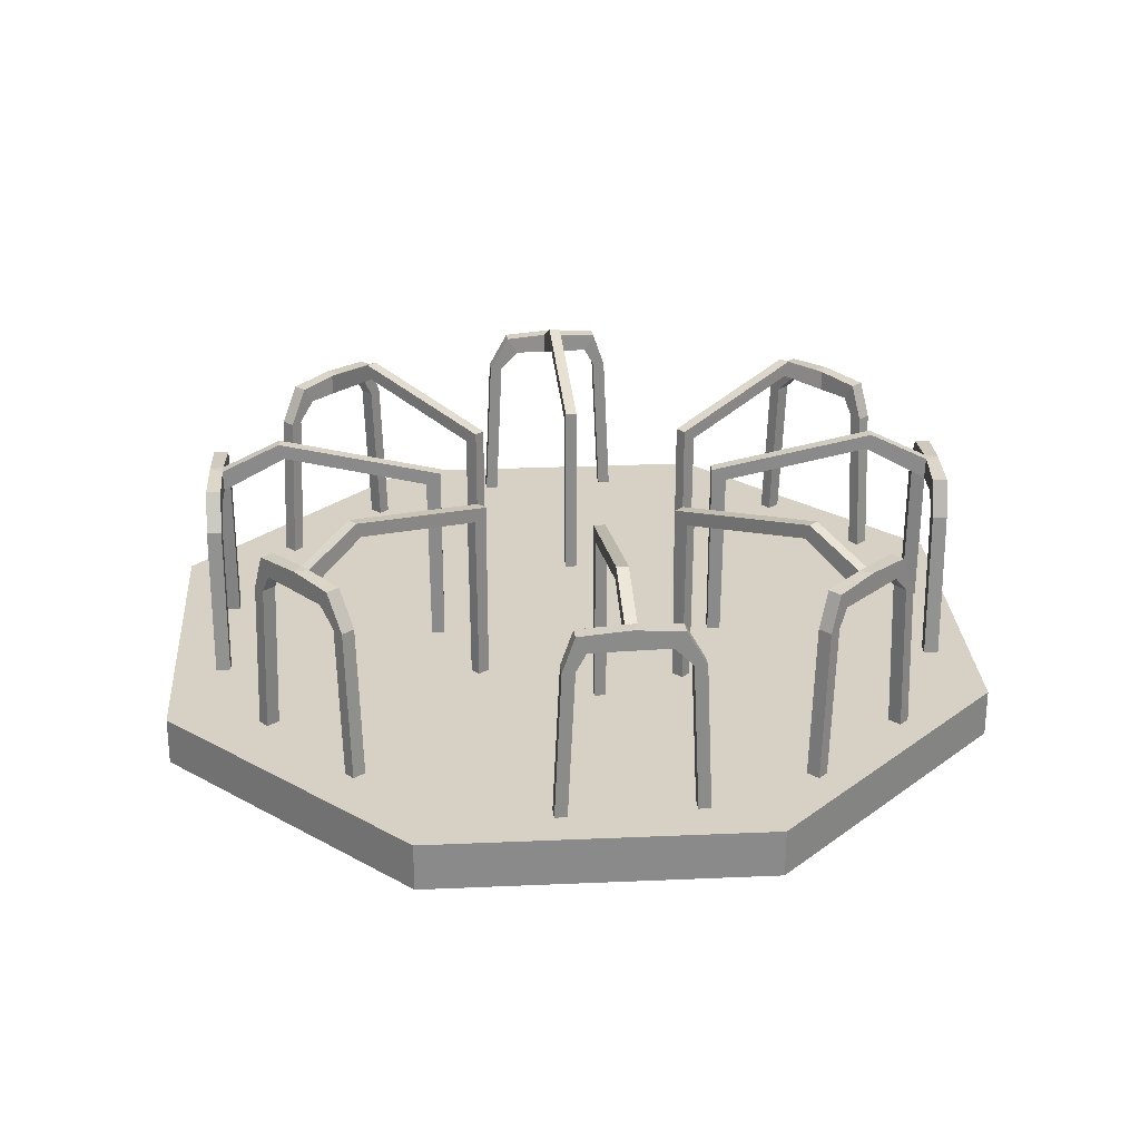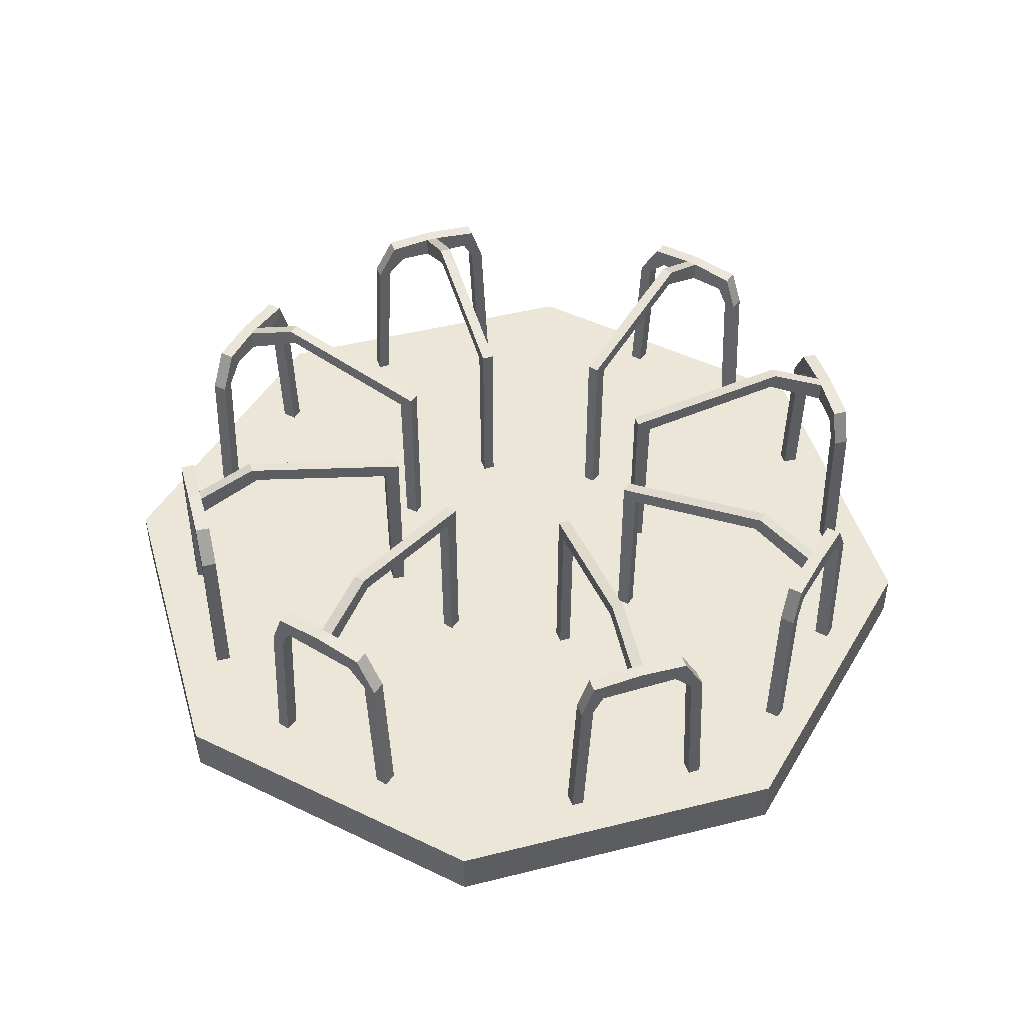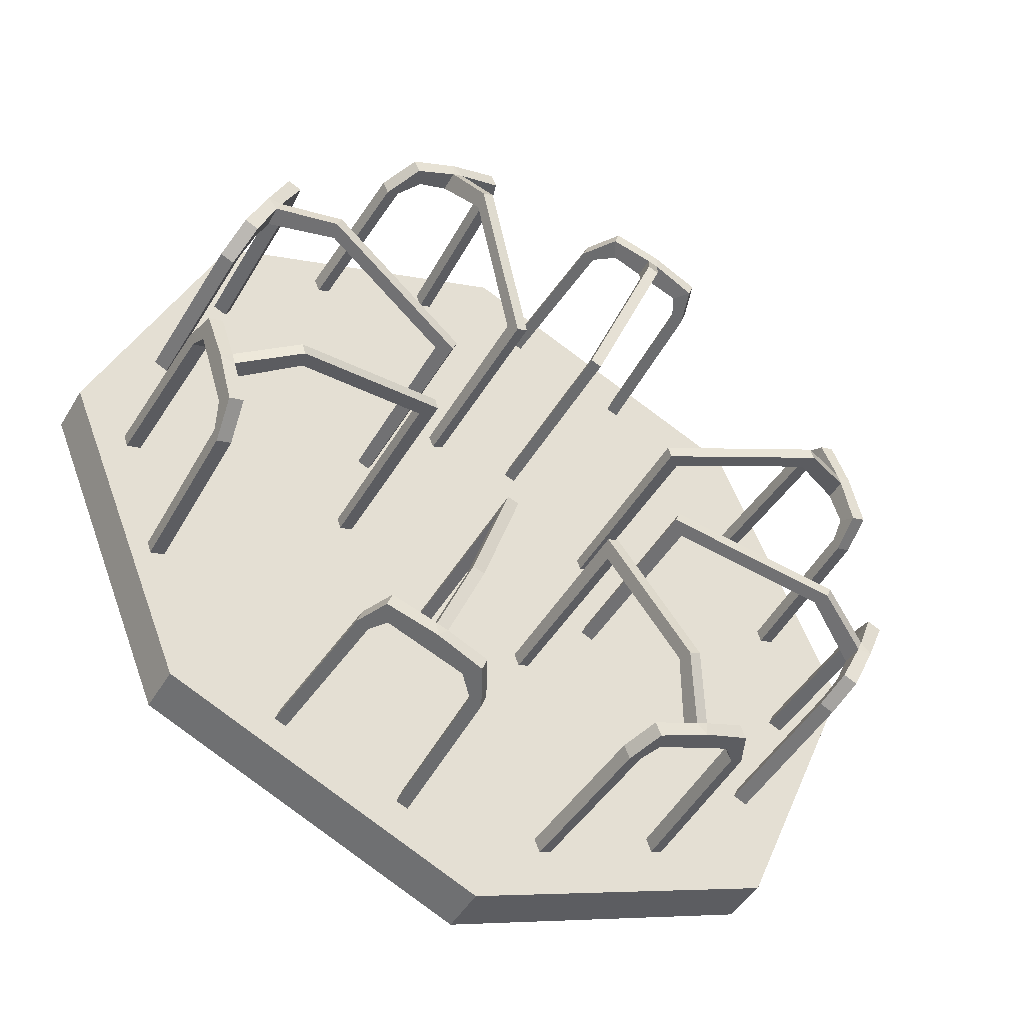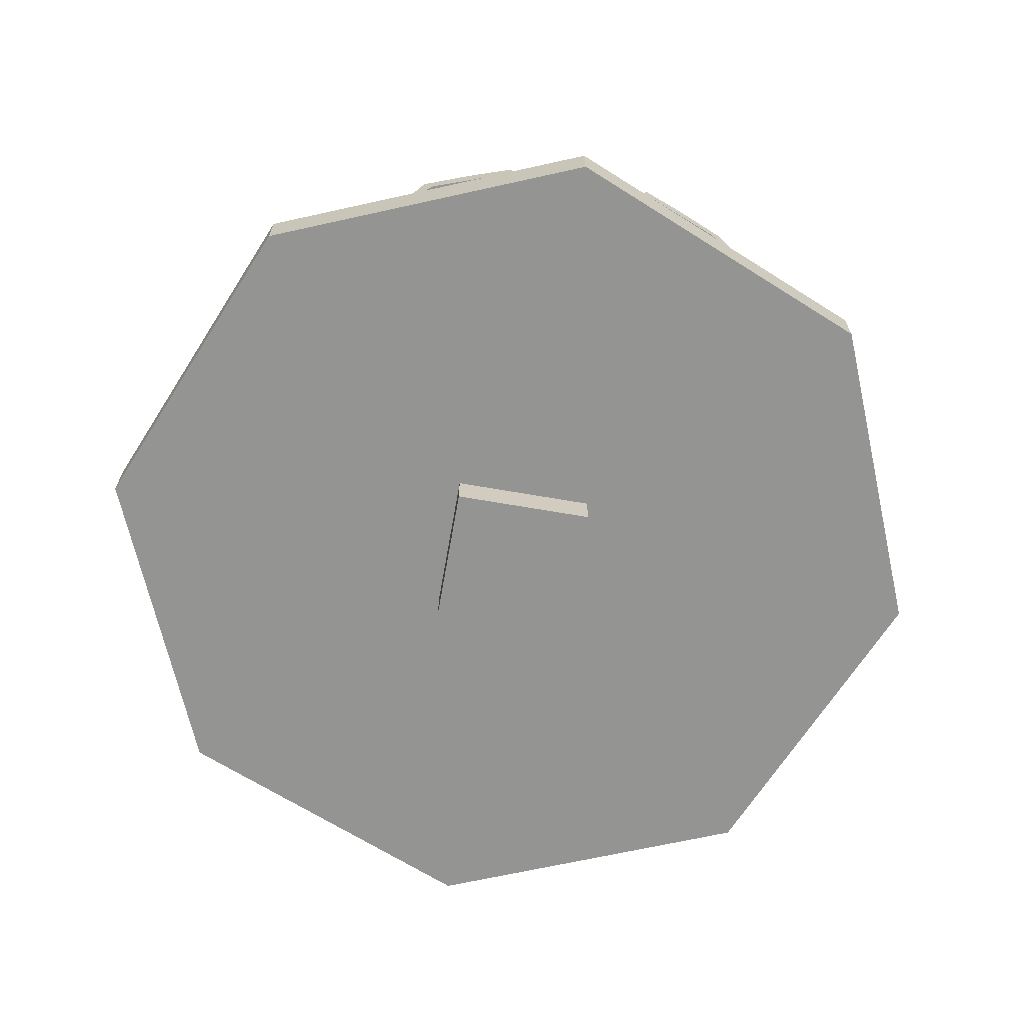
<metadata>
{"format":"obj","ext":"obj","renderer":"f3d","projection":"perspective","resolution":1024,"background":"white","views":[{"elev":26.7,"azim":-26.4,"up":"+Y"},{"elev":46.4,"azim":-38.5,"up":"+Y"},{"elev":-46.9,"azim":150.7,"up":"+Z"},{"elev":-67.0,"azim":-9.9,"up":"+Y"}]}
</metadata>
<code>
v 112.7 13.62 112.7
v 159.4 13.62 0.000122
v 112.7 13.62 -112.7
v 3.1e-05 13.62 -159.4
v -112.7 13.62 -112.7
v -159.4 13.62 0.000122
v -112.7 13.62 112.7
v 3.1e-05 13.62 159.4
v 112.7 30.8 112.7
v 159.4 30.8 0.000122
v 112.7 30.8 -112.7
v 3.1e-05 30.8 -159.4
v -112.7 30.8 -112.7
v -159.4 30.8 0.000122
v -112.7 30.8 112.7
v 3.1e-05 30.8 159.4
v 2.3e-05 30.8 25.16
v 17.79 30.8 17.79
v 25.16 30.8 -0.000122
v 17.79 30.8 -17.79
v 2.3e-05 30.8 -25.16
v -17.79 30.8 -17.79
v -25.16 30.8 -0.000122
v -17.79 30.8 17.79
v -117.5 99.2 40.45
v -118.8 99.2 36.47
v -117.3 91.81 40.37
v -118.5 91.81 36.39
v -41.85 96.6 17.15
v -43.07 96.6 13.17
v -48.1 92.5 14.72
v -46.87 92.5 18.69
v -125.3 25.12 13.76
v -109.6 25.12 64.53
v -130.2 25.12 15.28
v -114.6 25.12 66.06
v -128.1 98.09 22.22
v -117.5 98.09 56.5
v -123.1 98.09 20.69
v -112.6 98.09 54.97
v -128.9 25.12 19.51
v -115.9 25.12 61.83
v -118.7 91.97 52.7
v -127 91.97 25.73
v -122 91.97 24.21
v -113.7 91.97 51.17
v -110.9 25.12 60.3
v -124 25.12 17.99
v -129.4 85.23 17.96
v -128.1 85.33 22.25
v -123.1 85.33 20.73
v -124.4 85.23 16.44
v -111.8 85.33 57.56
v -116.7 85.33 59.09
v -115.4 85.23 63.38
v -110.5 85.23 61.85
v -122.7 99.36 39.78
v -122.7 91.97 39.77
v -98.74 109.3 30.31
v -97.52 109.3 34.28
v -95.87 103.9 33.77
v -97.09 103.9 29.8
v -41.85 29.07 17.15
v -43.07 29.07 13.17
v -47.53 28.86 14.54
v -46.31 28.86 18.52
v 128.3 99.2 -37.78
v 129.6 99.2 -33.81
v 128.1 91.81 -37.7
v 129.3 91.81 -33.72
v 52.64 96.6 -14.48
v 53.86 96.6 -10.51
v 58.89 92.5 -12.05
v 57.66 92.5 -16.03
v 136.1 25.12 -11.09
v 120.4 25.12 -61.87
v 141 25.12 -12.62
v 125.4 25.12 -63.39
v 138.9 98.09 -19.55
v 128.3 98.09 -53.83
v 133.9 98.09 -18.03
v 123.4 98.09 -52.31
v 139.7 25.12 -16.85
v 126.7 25.12 -59.16
v 129.5 91.97 -50.04
v 137.8 91.97 -23.07
v 132.8 91.97 -21.54
v 124.5 91.97 -48.51
v 121.7 25.12 -57.64
v 134.8 25.12 -15.32
v 140.2 85.23 -15.3
v 138.9 85.33 -19.59
v 133.9 85.33 -18.06
v 135.2 85.23 -13.77
v 122.6 85.33 -54.9
v 127.5 85.33 -56.42
v 126.2 85.23 -60.71
v 121.3 85.23 -59.19
v 133.5 99.36 -37.11
v 133.5 91.97 -37.11
v 109.5 109.3 -27.64
v 108.3 109.3 -31.62
v 106.7 103.9 -31.11
v 107.9 103.9 -27.13
v 52.64 29.07 -14.48
v 53.86 29.07 -10.51
v 58.32 28.86 -11.88
v 57.1 28.86 -15.85
v 120.3 99.2 52.37
v 118.6 99.2 56.18
v 120 91.81 52.26
v 118.4 91.81 56.07
v 47.62 96.6 20.81
v 45.96 96.6 24.62
v 50.78 92.5 26.72
v 52.44 92.5 22.9
v 108.8 25.12 77.66
v 129.9 25.12 28.93
v 113.5 25.12 79.72
v 134.7 25.12 31
v 116.4 98.09 73.07
v 130.7 98.09 40.17
v 111.6 98.09 71
v 125.9 98.09 38.11
v 115.3 25.12 75.66
v 132.9 25.12 35.06
v 129.1 91.97 43.82
v 117.9 91.97 69.7
v 113.1 91.97 67.63
v 124.4 91.97 41.75
v 128.2 25.12 32.99
v 110.5 25.12 73.6
v 114.6 85.23 77.15
v 116.4 85.33 73.04
v 111.7 85.33 70.97
v 109.9 85.23 75.09
v 127 85.33 35.62
v 131.8 85.33 37.68
v 133.6 85.23 33.57
v 128.8 85.23 31.5
v 123.7 99.36 56.22
v 123.7 91.97 56.22
v 99.38 109.3 47.83
v 101 109.3 44.02
v 99.46 103.9 43.33
v 97.8 103.9 47.14
v 47.62 29.07 20.81
v 45.96 29.07 24.62
v 50.24 28.86 26.48
v 51.9 28.86 22.67
v -117.4 99.2 -48.21
v -115.7 99.2 -52.02
v -117.1 91.81 -48.1
v -115.4 91.81 -51.91
v -44.71 96.6 -16.65
v -43.06 96.6 -20.46
v -47.88 92.5 -22.56
v -49.54 92.5 -18.74
v -105.9 25.12 -73.5
v -127 25.12 -24.77
v -110.6 25.12 -75.56
v -131.8 25.12 -26.84
v -113.5 98.09 -68.91
v -127.8 98.09 -36.01
v -108.7 98.09 -66.84
v -123 98.09 -33.95
v -112.4 25.12 -71.5
v -130 25.12 -30.9
v -126.2 91.97 -39.66
v -115 91.97 -65.54
v -110.2 91.97 -63.47
v -121.5 91.97 -37.59
v -125.3 25.12 -28.83
v -107.6 25.12 -69.44
v -111.7 85.23 -72.99
v -113.5 85.33 -68.88
v -108.8 85.33 -66.81
v -107 85.23 -70.92
v -124.1 85.33 -31.46
v -128.9 85.33 -33.52
v -130.7 85.23 -29.41
v -125.9 85.23 -27.34
v -120.8 99.36 -52.06
v -120.8 91.97 -52.06
v -96.48 109.3 -43.67
v -98.14 109.3 -39.86
v -96.56 103.9 -39.17
v -94.9 103.9 -42.98
v -44.71 29.07 -16.65
v -43.06 29.07 -20.46
v -47.34 28.86 -22.32
v -49 28.86 -18.51
v 50.7 99.2 121.3
v 46.84 99.2 122.9
v 50.6 91.81 121.1
v 46.74 91.81 122.6
v 21.16 96.6 47.84
v 17.3 96.6 49.39
v 19.26 92.5 54.27
v 23.12 92.5 52.72
v 24.75 25.12 131.2
v 74.04 25.12 111.4
v 26.68 25.12 136.1
v 75.98 25.12 116.2
v 33.41 98.09 133.4
v 66.69 98.09 120
v 31.48 98.09 128.5
v 64.76 98.09 115.2
v 30.79 25.12 134.4
v 71.87 25.12 117.9
v 63.01 91.97 121.5
v 36.83 91.97 132
v 34.89 91.97 127.2
v 61.07 91.97 116.6
v 69.93 25.12 113.1
v 28.86 25.12 129.6
v 29.29 85.23 135
v 33.45 85.33 133.3
v 31.52 85.33 128.5
v 27.35 85.23 130.2
v 67.28 85.33 114.1
v 69.21 85.33 119
v 73.37 85.23 117.3
v 71.44 85.23 112.5
v 50.46 99.36 126.5
v 50.46 91.97 126.5
v 39.02 109.3 103.4
v 42.88 109.3 101.9
v 42.24 103.9 100.3
v 38.38 103.9 101.8
v 21.16 29.07 47.84
v 17.3 29.07 49.39
v 19.04 28.86 53.72
v 22.9 28.86 52.17
v -47.8 99.2 -117.2
v -43.94 99.2 -118.7
v -47.7 91.81 -116.9
v -43.84 91.81 -118.5
v -18.26 96.6 -43.68
v -14.4 96.6 -45.23
v -16.36 92.5 -50.11
v -20.22 92.5 -48.56
v -21.85 25.12 -127.1
v -71.14 25.12 -107.3
v -23.78 25.12 -131.9
v -73.07 25.12 -112.1
v -30.51 98.09 -129.2
v -63.79 98.09 -115.8
v -28.58 98.09 -124.4
v -61.86 98.09 -111
v -27.89 25.12 -130.2
v -68.97 25.12 -113.7
v -60.11 91.97 -117.3
v -33.93 91.97 -127.8
v -31.99 91.97 -123
v -58.17 91.97 -112.5
v -67.03 25.12 -108.9
v -25.96 25.12 -125.4
v -26.38 85.23 -130.9
v -30.55 85.33 -129.2
v -28.61 85.33 -124.4
v -24.45 85.23 -126
v -64.38 85.33 -110
v -66.31 85.33 -114.8
v -70.47 85.23 -113.1
v -68.54 85.23 -108.3
v -47.56 99.36 -122.3
v -47.56 91.97 -122.3
v -36.12 109.3 -99.27
v -39.98 109.3 -97.72
v -39.34 103.9 -96.12
v -35.48 103.9 -97.67
v -18.26 29.07 -43.68
v -14.4 29.07 -45.23
v -16.14 28.86 -49.56
v -20 28.86 -48.01
v -37.03 99.2 123.2
v -40.95 99.2 121.8
v -36.94 91.81 122.9
v -40.85 91.81 121.5
v -10.28 96.6 48.62
v -14.2 96.6 47.22
v -15.97 92.5 52.17
v -12.06 92.5 53.57
v -63.02 25.12 113.3
v -13.01 25.12 131.3
v -64.77 25.12 118.2
v -14.76 25.12 136.2
v -57.94 98.09 120.7
v -24.18 98.09 132.8
v -56.19 98.09 115.8
v -22.43 98.09 127.9
v -60.6 25.12 119.7
v -18.93 25.12 134.7
v -27.92 91.97 131.4
v -54.48 91.97 121.9
v -52.73 91.97 117
v -26.17 91.97 126.6
v -17.18 25.12 129.8
v -58.85 25.12 114.8
v -62.13 85.23 119.2
v -57.91 85.33 120.7
v -56.15 85.33 115.8
v -60.38 85.23 114.3
v -19.88 85.33 128.8
v -21.63 85.33 133.7
v -17.4 85.23 135.2
v -15.65 85.23 130.3
v -40.65 99.36 126.9
v -40.65 91.97 126.9
v -33.87 109.3 102
v -29.95 109.3 103.4
v -29.37 103.9 101.8
v -33.29 103.9 100.4
v -10.28 29.07 48.62
v -14.2 29.07 47.22
v -15.77 28.86 51.61
v -11.86 28.86 53.01
v 47.82 99.2 -120.5
v 51.74 99.2 -119.1
v 47.73 91.81 -120.2
v 51.64 91.81 -118.8
v 21.07 96.6 -45.96
v 24.99 96.6 -44.55
v 26.76 92.5 -49.5
v 22.85 92.5 -50.91
v 73.81 25.12 -110.7
v 23.8 25.12 -128.6
v 75.56 25.12 -115.6
v 25.56 25.12 -133.5
v 68.73 98.09 -118
v 34.97 98.09 -130.1
v 66.98 98.09 -113.1
v 33.22 98.09 -125.2
v 71.39 25.12 -117.1
v 29.72 25.12 -132
v 38.71 91.97 -128.8
v 65.27 91.97 -119.3
v 63.52 91.97 -114.4
v 36.96 91.97 -123.9
v 27.97 25.12 -127.1
v 69.64 25.12 -112.2
v 72.92 85.23 -116.5
v 68.7 85.33 -118
v 66.94 85.33 -113.1
v 71.17 85.23 -111.6
v 30.67 85.33 -126.2
v 32.42 85.33 -131
v 28.2 85.23 -132.6
v 26.44 85.23 -127.7
v 51.44 99.36 -124.2
v 51.44 91.97 -124.2
v 44.66 109.3 -99.37
v 40.74 109.3 -100.8
v 40.16 103.9 -99.16
v 44.08 103.9 -97.75
v 21.07 29.07 -45.96
v 24.99 29.07 -44.55
v 26.56 28.86 -48.95
v 22.65 28.86 -50.35
v -25.52 0 -25.41
v -25.52 0 25.82
v -25.52 14.81 -25.41
v -25.52 14.81 25.82
v 25.71 14.81 -25.41
v 25.71 14.81 25.82
v 25.71 0 -25.41
v 25.71 0 25.82
f 1 2 10 9
f 2 3 11 10
f 3 4 12 11
f 4 5 13 12
f 5 6 14 13
f 6 7 15 14
f 7 8 16 15
f 8 1 9 16
f 7 6 5 4 3 2 1 8
f 16 9 18 17
f 9 10 19 18
f 10 11 20 19
f 11 12 21 20
f 12 13 22 21
f 13 14 23 22
f 14 15 24 23
f 15 16 17 24
f 60 29 30 59
f 32 29 60 61
f 62 59 30 31
f 32 61 62 31
f 57 38 40 25
f 55 56 40 38
f 39 52 49 37
f 54 55 38 43
f 38 57 58 43
f 37 49 50 44
f 27 25 40 46
f 40 56 53 46
f 51 52 39 45
f 43 58 27 46
f 44 50 51 45
f 43 46 53 54
f 50 49 35 41
f 51 50 41 48
f 33 52 51 48
f 49 52 33 35
f 54 53 47 42
f 36 55 54 42
f 34 56 55 36
f 53 56 34 47
f 37 57 26 39
f 58 57 37 44
f 28 58 44 45
f 39 26 28 45
f 26 57 25
f 58 28 27
f 25 60 59 26
f 61 60 25 27
f 62 61 27 28
f 26 59 62 28
f 30 29 63 64
f 31 30 64 65
f 32 31 65 66
f 29 32 66 63
f 102 71 72 101
f 74 71 102 103
f 104 101 72 73
f 74 103 104 73
f 99 80 82 67
f 97 98 82 80
f 81 94 91 79
f 96 97 80 85
f 80 99 100 85
f 79 91 92 86
f 69 67 82 88
f 82 98 95 88
f 93 94 81 87
f 85 100 69 88
f 86 92 93 87
f 85 88 95 96
f 92 91 77 83
f 93 92 83 90
f 75 94 93 90
f 91 94 75 77
f 96 95 89 84
f 78 97 96 84
f 76 98 97 78
f 95 98 76 89
f 79 99 68 81
f 100 99 79 86
f 70 100 86 87
f 81 68 70 87
f 68 99 67
f 100 70 69
f 67 102 101 68
f 103 102 67 69
f 104 103 69 70
f 68 101 104 70
f 72 71 105 106
f 73 72 106 107
f 74 73 107 108
f 71 74 108 105
f 144 113 114 143
f 116 113 144 145
f 146 143 114 115
f 116 145 146 115
f 141 122 124 109
f 139 140 124 122
f 123 136 133 121
f 138 139 122 127
f 122 141 142 127
f 121 133 134 128
f 111 109 124 130
f 124 140 137 130
f 135 136 123 129
f 127 142 111 130
f 128 134 135 129
f 127 130 137 138
f 134 133 119 125
f 135 134 125 132
f 117 136 135 132
f 133 136 117 119
f 138 137 131 126
f 120 139 138 126
f 118 140 139 120
f 137 140 118 131
f 121 141 110 123
f 142 141 121 128
f 112 142 128 129
f 123 110 112 129
f 110 141 109
f 142 112 111
f 109 144 143 110
f 145 144 109 111
f 146 145 111 112
f 110 143 146 112
f 114 113 147 148
f 115 114 148 149
f 116 115 149 150
f 113 116 150 147
f 186 155 156 185
f 158 155 186 187
f 188 185 156 157
f 158 187 188 157
f 183 164 166 151
f 181 182 166 164
f 165 178 175 163
f 180 181 164 169
f 164 183 184 169
f 163 175 176 170
f 153 151 166 172
f 166 182 179 172
f 177 178 165 171
f 169 184 153 172
f 170 176 177 171
f 169 172 179 180
f 176 175 161 167
f 177 176 167 174
f 159 178 177 174
f 175 178 159 161
f 180 179 173 168
f 162 181 180 168
f 160 182 181 162
f 179 182 160 173
f 163 183 152 165
f 184 183 163 170
f 154 184 170 171
f 165 152 154 171
f 152 183 151
f 184 154 153
f 151 186 185 152
f 187 186 151 153
f 188 187 153 154
f 152 185 188 154
f 156 155 189 190
f 157 156 190 191
f 158 157 191 192
f 155 158 192 189
f 228 197 198 227
f 200 197 228 229
f 230 227 198 199
f 200 229 230 199
f 225 206 208 193
f 223 224 208 206
f 207 220 217 205
f 222 223 206 211
f 206 225 226 211
f 205 217 218 212
f 195 193 208 214
f 208 224 221 214
f 219 220 207 213
f 211 226 195 214
f 212 218 219 213
f 211 214 221 222
f 218 217 203 209
f 219 218 209 216
f 201 220 219 216
f 217 220 201 203
f 222 221 215 210
f 204 223 222 210
f 202 224 223 204
f 221 224 202 215
f 205 225 194 207
f 226 225 205 212
f 196 226 212 213
f 207 194 196 213
f 194 225 193
f 226 196 195
f 193 228 227 194
f 229 228 193 195
f 230 229 195 196
f 194 227 230 196
f 198 197 231 232
f 199 198 232 233
f 200 199 233 234
f 197 200 234 231
f 270 239 240 269
f 242 239 270 271
f 272 269 240 241
f 242 271 272 241
f 267 248 250 235
f 265 266 250 248
f 249 262 259 247
f 264 265 248 253
f 248 267 268 253
f 247 259 260 254
f 237 235 250 256
f 250 266 263 256
f 261 262 249 255
f 253 268 237 256
f 254 260 261 255
f 253 256 263 264
f 260 259 245 251
f 261 260 251 258
f 243 262 261 258
f 259 262 243 245
f 264 263 257 252
f 246 265 264 252
f 244 266 265 246
f 263 266 244 257
f 247 267 236 249
f 268 267 247 254
f 238 268 254 255
f 249 236 238 255
f 236 267 235
f 268 238 237
f 235 270 269 236
f 271 270 235 237
f 272 271 237 238
f 236 269 272 238
f 240 239 273 274
f 241 240 274 275
f 242 241 275 276
f 239 242 276 273
f 312 281 282 311
f 284 281 312 313
f 314 311 282 283
f 284 313 314 283
f 309 290 292 277
f 307 308 292 290
f 291 304 301 289
f 306 307 290 295
f 290 309 310 295
f 289 301 302 296
f 279 277 292 298
f 292 308 305 298
f 303 304 291 297
f 295 310 279 298
f 296 302 303 297
f 295 298 305 306
f 302 301 287 293
f 303 302 293 300
f 285 304 303 300
f 301 304 285 287
f 306 305 299 294
f 288 307 306 294
f 286 308 307 288
f 305 308 286 299
f 289 309 278 291
f 310 309 289 296
f 280 310 296 297
f 291 278 280 297
f 278 309 277
f 310 280 279
f 277 312 311 278
f 313 312 277 279
f 314 313 279 280
f 278 311 314 280
f 282 281 315 316
f 283 282 316 317
f 284 283 317 318
f 281 284 318 315
f 354 323 324 353
f 326 323 354 355
f 356 353 324 325
f 326 355 356 325
f 351 332 334 319
f 349 350 334 332
f 333 346 343 331
f 348 349 332 337
f 332 351 352 337
f 331 343 344 338
f 321 319 334 340
f 334 350 347 340
f 345 346 333 339
f 337 352 321 340
f 338 344 345 339
f 337 340 347 348
f 344 343 329 335
f 345 344 335 342
f 327 346 345 342
f 343 346 327 329
f 348 347 341 336
f 330 349 348 336
f 328 350 349 330
f 347 350 328 341
f 331 351 320 333
f 352 351 331 338
f 322 352 338 339
f 333 320 322 339
f 320 351 319
f 352 322 321
f 319 354 353 320
f 355 354 319 321
f 356 355 321 322
f 320 353 356 322
f 324 323 357 358
f 325 324 358 359
f 326 325 359 360
f 323 326 360 357
f 361 362 364 363
f 363 364 366 365
f 365 366 368 367
f 367 368 362 361
f 362 368 366 364
f 367 361 363 365
f 22 17 18 21
f 21 18 19 20
f 24 17 22 23

</code>
